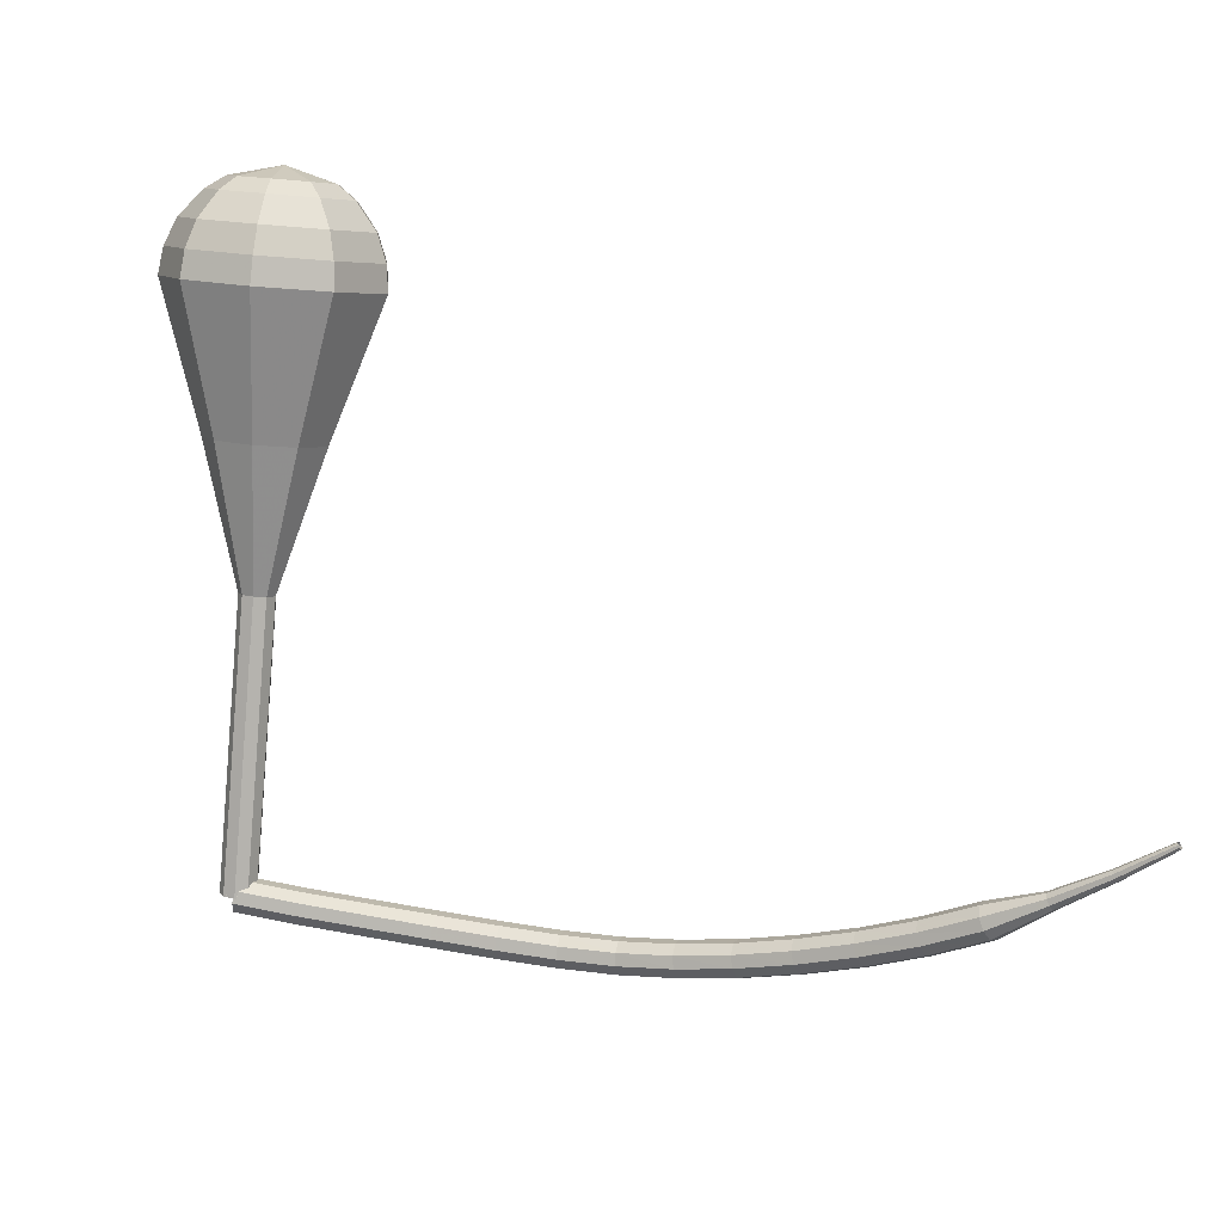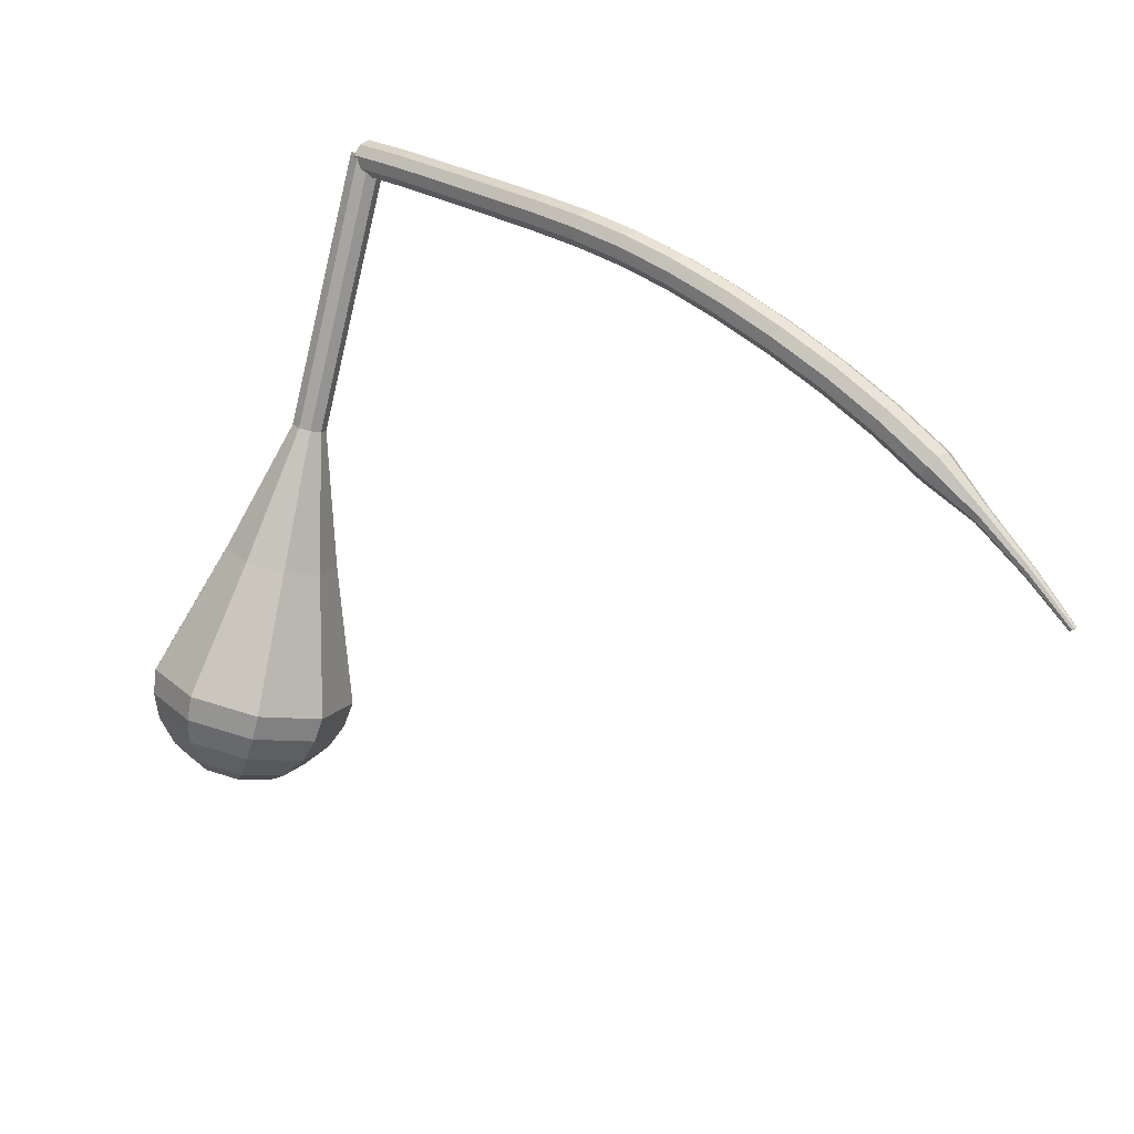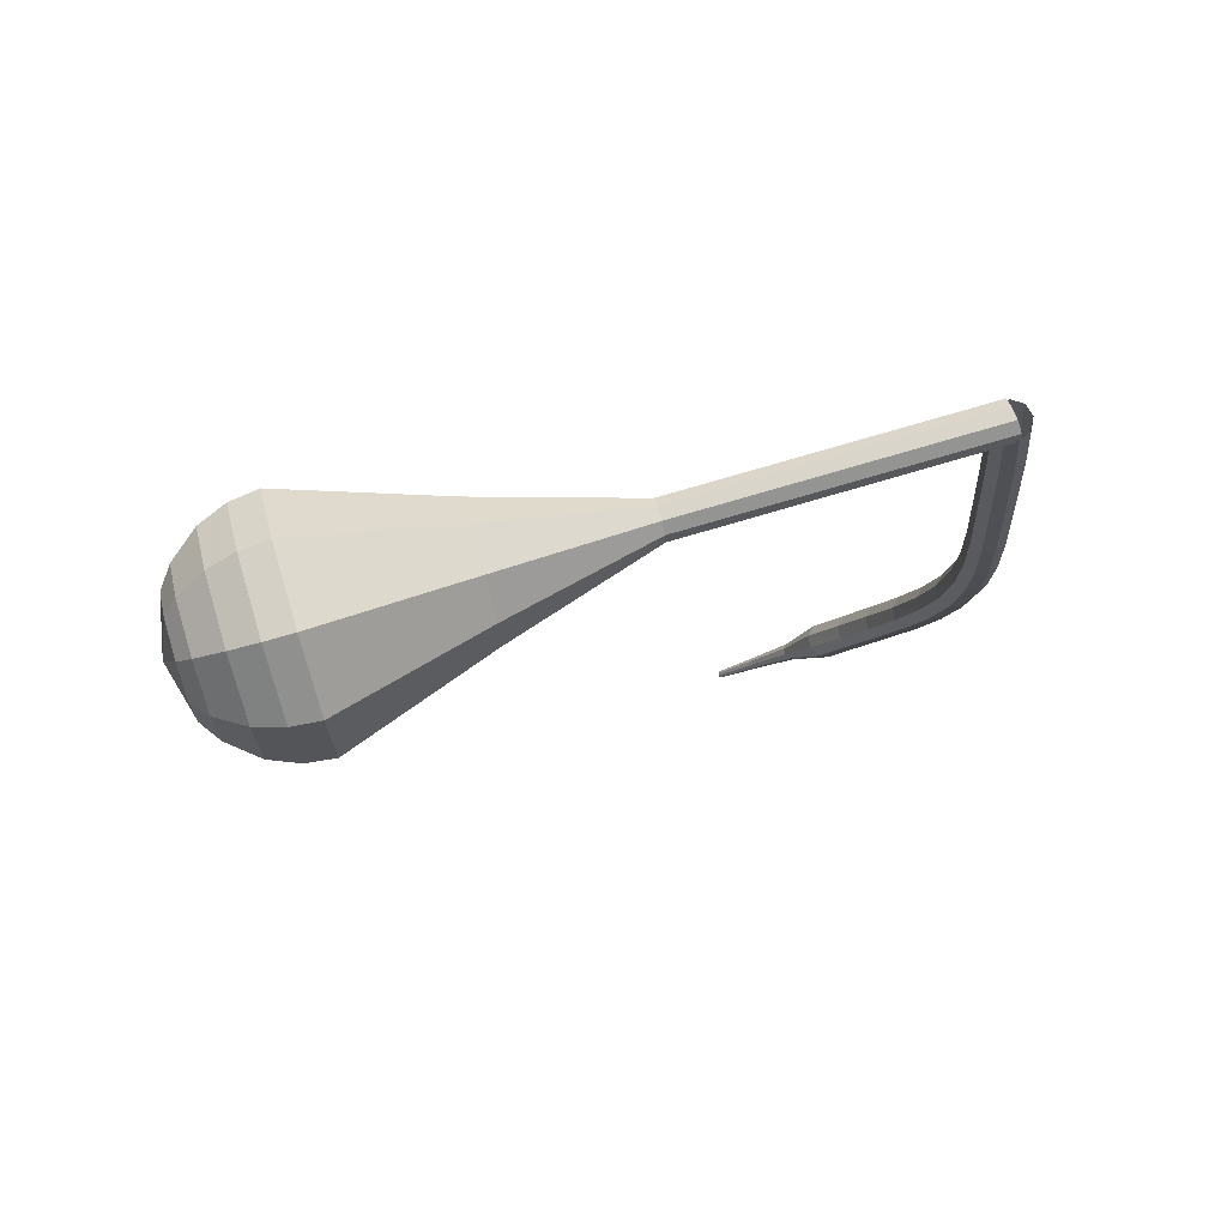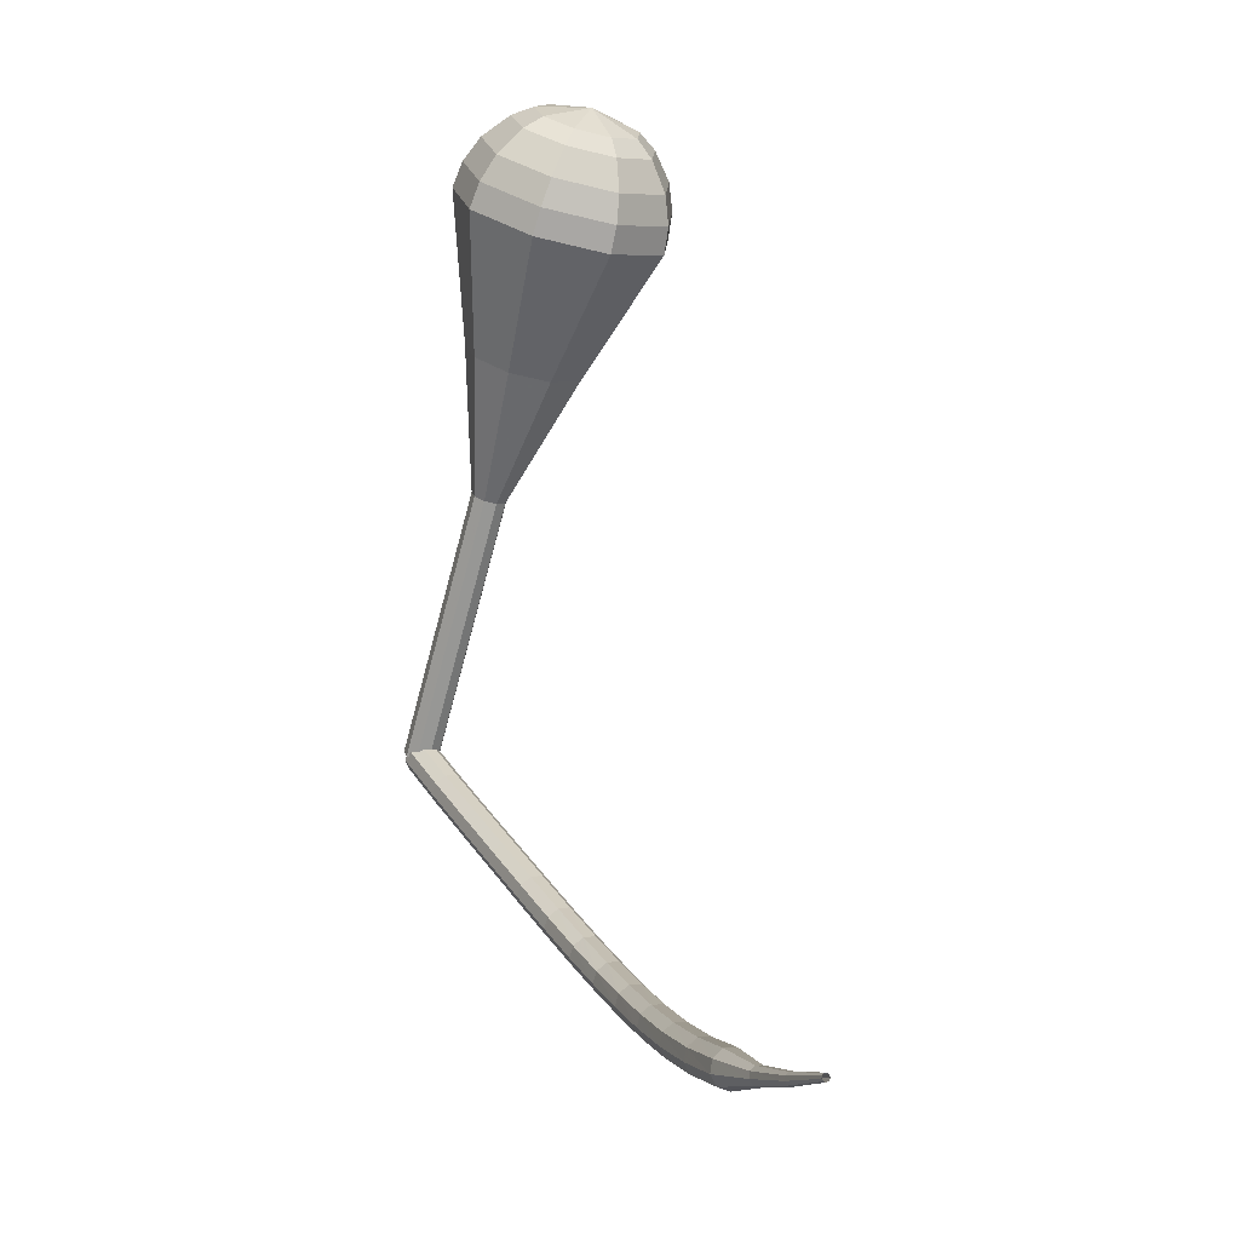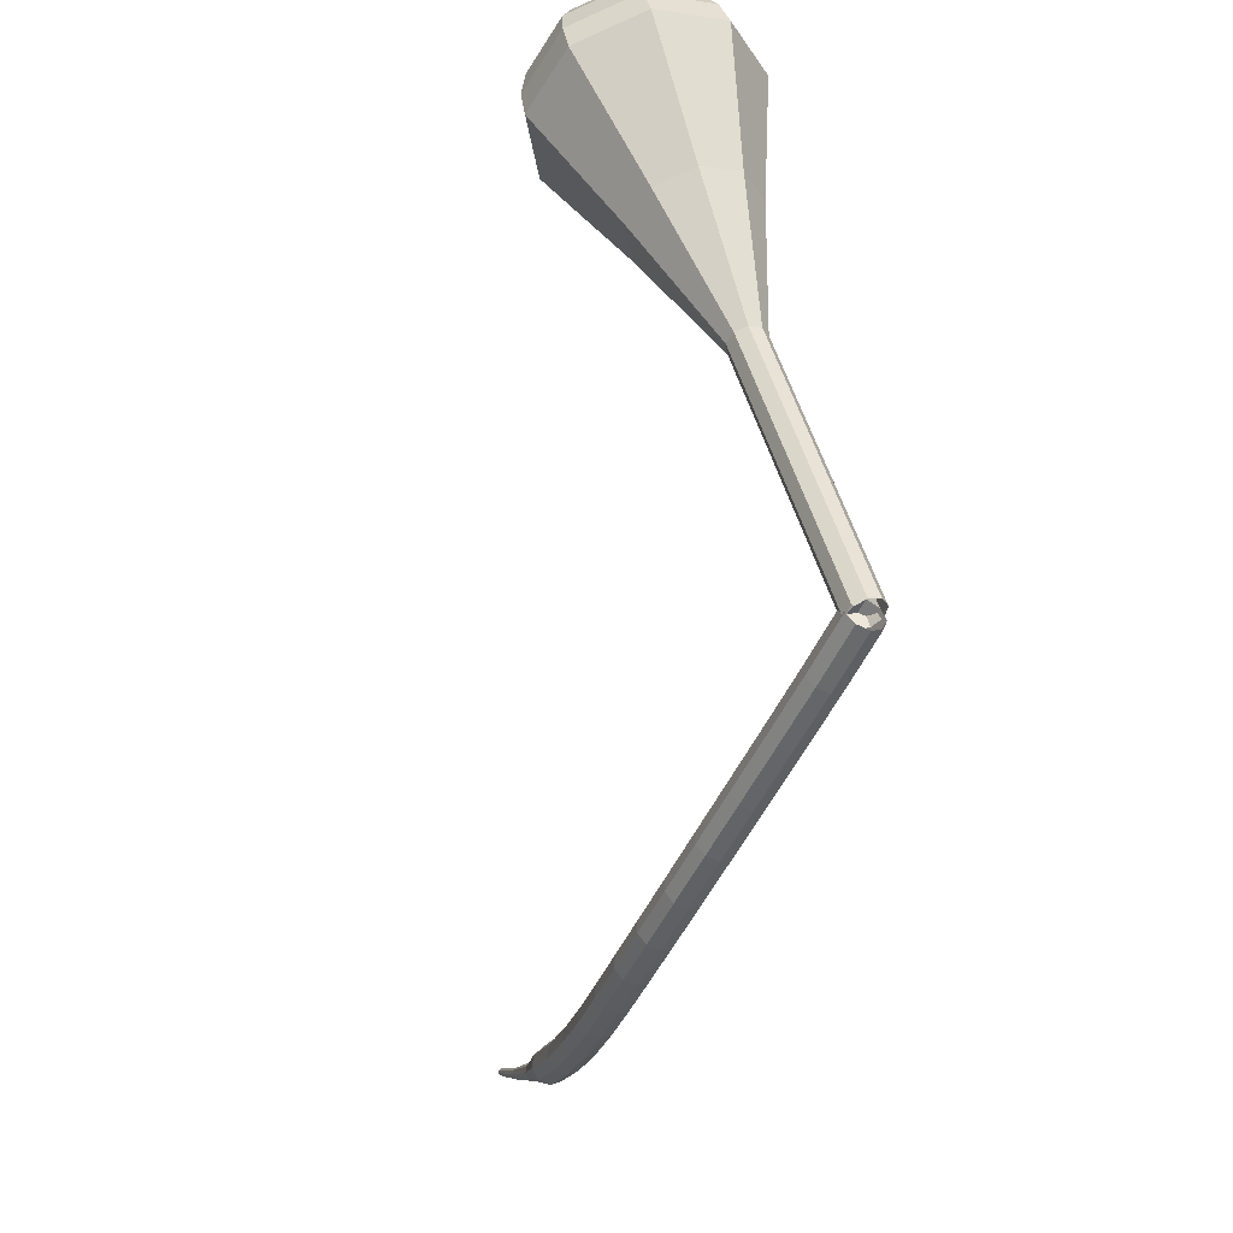
<metadata>
{"format":"obj","ext":"obj","renderer":"f3d","projection":"perspective","resolution":1024,"background":"white","views":[{"elev":24.0,"azim":-120.8,"up":"+Z"},{"elev":-61.6,"azim":177.6,"up":"+Y"},{"elev":27.4,"azim":90.0,"up":"+Y"},{"elev":27.9,"azim":-72.2,"up":"+Z"},{"elev":-45.7,"azim":112.3,"up":"+Z"}]}
</metadata>
<code>
g tube1
v 140.4 151.2 96.89
v 140.7 151 96.09
v 141.2 150.5 95.66
v 141.8 149.9 95.81
v 142.2 149.5 96.46
v 142.1 149.4 97.32
v 141.7 149.8 97.97
v 141.1 150.4 98.12
v 140.6 150.9 97.69
v 140.4 151.2 96.89
v 137.3 147.9 96.53
v 137.5 147.8 95.73
v 138.1 147.3 95.3
v 138.7 146.7 95.45
v 139 146.3 96.1
v 139 146.2 96.95
v 138.6 146.6 97.61
v 138 147.2 97.75
v 137.5 147.7 97.33
v 137.3 147.9 96.53
v 134.1 144.7 96.27
v 134.4 144.5 95.47
v 134.9 144 95.04
v 135.5 143.4 95.19
v 135.9 143 95.84
v 135.9 143 96.69
v 135.5 143.4 97.35
v 134.8 143.9 97.5
v 134.3 144.5 97.07
v 134.1 144.7 96.27
v 131.1 141.5 96.03
v 131.3 141.3 95.22
v 131.9 140.8 94.8
v 132.5 140.3 94.94
v 132.8 139.8 95.6
v 132.8 139.8 96.45
v 132.4 140.2 97.11
v 131.8 140.8 97.25
v 131.3 141.3 96.83
v 131.1 141.5 96.03
v 128.1 138.5 95.81
v 128.3 138.3 95.01
v 128.9 137.8 94.58
v 129.5 137.2 94.73
v 129.9 136.8 95.38
v 129.8 136.7 96.24
v 129.4 137.1 96.89
v 128.8 137.7 97.04
v 128.3 138.2 96.61
v 128.1 138.5 95.81
v 125.3 135.6 95.71
v 125.5 135.4 94.9
v 126 134.8 94.48
v 126.6 134.2 94.63
v 127 133.8 95.28
v 127 133.8 96.14
v 126.6 134.2 96.79
v 126 134.8 96.94
v 125.5 135.4 96.51
v 125.3 135.6 95.71
v 122.4 132.9 95.86
v 122.6 132.6 95.06
v 123.1 132.1 94.63
v 123.6 131.4 94.78
v 124.1 131.1 95.43
v 124.1 131.1 96.28
v 123.8 131.6 96.94
v 123.2 132.2 97.08
v 122.7 132.7 96.66
v 122.4 132.9 95.86
v 119.6 130.4 96.36
v 119.6 130.1 95.57
v 120.1 129.4 95.14
v 120.6 128.8 95.29
v 121.1 128.5 95.94
v 121.2 128.6 96.78
v 120.9 129.1 97.42
v 120.4 129.7 97.57
v 119.9 130.2 97.15
v 119.6 130.4 96.36
v 116.5 128 97.23
v 116.6 127.6 96.45
v 116.9 126.9 96.04
v 117.5 126.3 96.18
v 117.9 126 96.82
v 118.1 126.1 97.64
v 117.9 126.6 98.28
v 117.4 127.3 98.42
v 116.9 127.8 98.01
v 116.5 128 97.23
v 113.4 125.6 98.43
v 113.3 125.2 97.66
v 113.7 124.5 97.26
v 114.2 123.9 97.4
v 114.7 123.5 98.02
v 114.9 123.7 98.83
v 114.8 124.3 99.45
v 114.3 125 99.6
v 113.8 125.5 99.19
v 113.4 125.6 98.43
v 110.2 123.2 99.88
v 110.1 122.8 99.13
v 110.4 122.1 98.73
v 111 121.5 98.87
v 111.5 121.2 99.48
v 111.8 121.3 100.3
v 111.6 121.9 100.9
v 111.2 122.6 101
v 110.6 123.1 100.6
v 110.2 123.2 99.88
v 107.1 120.8 101.5
v 107 120.4 100.8
v 107.3 119.7 100.4
v 107.9 119.1 100.5
v 108.4 118.8 101.1
v 108.7 119 101.9
v 108.6 119.6 102.5
v 108.1 120.3 102.6
v 107.5 120.8 102.3
v 107.1 120.8 101.5
v 104.1 118.4 103.4
v 104 118 102.7
v 104.3 117.3 102.3
v 104.9 116.7 102.4
v 105.5 116.4 103
v 105.8 116.7 103.7
v 105.7 117.3 104.3
v 105.2 118 104.5
v 104.6 118.5 104.1
v 104.1 118.4 103.4
v 101.7 115.6 105.4
v 101.7 115.3 105.1
v 101.8 115 104.9
v 102.1 114.7 105
v 102.4 114.6 105.2
v 102.6 114.8 105.6
v 102.5 115.1 105.9
v 102.3 115.4 106
v 102 115.6 105.8
v 101.7 115.6 105.4
v 99.13 113 107.8
v 99.08 112.8 107.6
v 99.19 112.6 107.4
v 99.4 112.4 107.5
v 99.61 112.4 107.7
v 99.73 112.5 107.9
v 99.7 112.7 108.1
v 99.53 112.9 108.1
v 99.31 113 108
v 99.13 113 107.8
v 96.71 110.5 110.3
v 96.68 110.4 110.1
v 96.75 110.3 110.1
v 96.87 110.1 110.1
v 97.01 110.1 110.2
v 97.08 110.2 110.3
v 97.06 110.3 110.4
v 96.96 110.5 110.5
v 96.82 110.5 110.4
v 96.71 110.5 110.3
f 1 2 12
f 12 11 1
f 2 3 13
f 13 12 2
f 3 4 14
f 14 13 3
f 4 5 15
f 15 14 4
f 5 6 16
f 16 15 5
f 6 7 17
f 17 16 6
f 7 8 18
f 18 17 7
f 8 9 19
f 19 18 8
f 9 10 20
f 20 19 9
f 11 12 22
f 22 21 11
f 12 13 23
f 23 22 12
f 13 14 24
f 24 23 13
f 14 15 25
f 25 24 14
f 15 16 26
f 26 25 15
f 16 17 27
f 27 26 16
f 17 18 28
f 28 27 17
f 18 19 29
f 29 28 18
f 19 20 30
f 30 29 19
f 21 22 32
f 32 31 21
f 22 23 33
f 33 32 22
f 23 24 34
f 34 33 23
f 24 25 35
f 35 34 24
f 25 26 36
f 36 35 25
f 26 27 37
f 37 36 26
f 27 28 38
f 38 37 27
f 28 29 39
f 39 38 28
f 29 30 40
f 40 39 29
f 31 32 42
f 42 41 31
f 32 33 43
f 43 42 32
f 33 34 44
f 44 43 33
f 34 35 45
f 45 44 34
f 35 36 46
f 46 45 35
f 36 37 47
f 47 46 36
f 37 38 48
f 48 47 37
f 38 39 49
f 49 48 38
f 39 40 50
f 50 49 39
f 41 42 52
f 52 51 41
f 42 43 53
f 53 52 42
f 43 44 54
f 54 53 43
f 44 45 55
f 55 54 44
f 45 46 56
f 56 55 45
f 46 47 57
f 57 56 46
f 47 48 58
f 58 57 47
f 48 49 59
f 59 58 48
f 49 50 60
f 60 59 49
f 51 52 62
f 62 61 51
f 52 53 63
f 63 62 52
f 53 54 64
f 64 63 53
f 54 55 65
f 65 64 54
f 55 56 66
f 66 65 55
f 56 57 67
f 67 66 56
f 57 58 68
f 68 67 57
f 58 59 69
f 69 68 58
f 59 60 70
f 70 69 59
f 61 62 72
f 72 71 61
f 62 63 73
f 73 72 62
f 63 64 74
f 74 73 63
f 64 65 75
f 75 74 64
f 65 66 76
f 76 75 65
f 66 67 77
f 77 76 66
f 67 68 78
f 78 77 67
f 68 69 79
f 79 78 68
f 69 70 80
f 80 79 69
f 71 72 82
f 82 81 71
f 72 73 83
f 83 82 72
f 73 74 84
f 84 83 73
f 74 75 85
f 85 84 74
f 75 76 86
f 86 85 75
f 76 77 87
f 87 86 76
f 77 78 88
f 88 87 77
f 78 79 89
f 89 88 78
f 79 80 90
f 90 89 79
f 81 82 92
f 92 91 81
f 82 83 93
f 93 92 82
f 83 84 94
f 94 93 83
f 84 85 95
f 95 94 84
f 85 86 96
f 96 95 85
f 86 87 97
f 97 96 86
f 87 88 98
f 98 97 87
f 88 89 99
f 99 98 88
f 89 90 100
f 100 99 89
f 91 92 102
f 102 101 91
f 92 93 103
f 103 102 92
f 93 94 104
f 104 103 93
f 94 95 105
f 105 104 94
f 95 96 106
f 106 105 95
f 96 97 107
f 107 106 96
f 97 98 108
f 108 107 97
f 98 99 109
f 109 108 98
f 99 100 110
f 110 109 99
f 101 102 112
f 112 111 101
f 102 103 113
f 113 112 102
f 103 104 114
f 114 113 103
f 104 105 115
f 115 114 104
f 105 106 116
f 116 115 105
f 106 107 117
f 117 116 106
f 107 108 118
f 118 117 107
f 108 109 119
f 119 118 108
f 109 110 120
f 120 119 109
f 111 112 122
f 122 121 111
f 112 113 123
f 123 122 112
f 113 114 124
f 124 123 113
f 114 115 125
f 125 124 114
f 115 116 126
f 126 125 115
f 116 117 127
f 127 126 116
f 117 118 128
f 128 127 117
f 118 119 129
f 129 128 118
f 119 120 130
f 130 129 119
f 121 122 132
f 132 131 121
f 122 123 133
f 133 132 122
f 123 124 134
f 134 133 123
f 124 125 135
f 135 134 124
f 125 126 136
f 136 135 125
f 126 127 137
f 137 136 126
f 127 128 138
f 138 137 127
f 128 129 139
f 139 138 128
f 129 130 140
f 140 139 129
f 131 132 142
f 142 141 131
f 132 133 143
f 143 142 132
f 133 134 144
f 144 143 133
f 134 135 145
f 145 144 134
f 135 136 146
f 146 145 135
f 136 137 147
f 147 146 136
f 137 138 148
f 148 147 137
f 138 139 149
f 149 148 138
f 139 140 150
f 150 149 139
f 141 142 152
f 152 151 141
f 142 143 153
f 153 152 142
f 143 144 154
f 154 153 143
f 144 145 155
f 155 154 144
f 145 146 156
f 156 155 145
f 146 147 157
f 157 156 146
f 147 148 158
f 158 157 147
f 148 149 159
f 159 158 148
f 149 150 160
f 160 159 149
v 140.4 149.4 96.89
v 141.1 149.1 96.55
v 141.9 149.4 96.37
v 142.4 150 96.43
v 142.4 150.8 96.71
v 141.9 151.4 97.07
v 141.1 151.4 97.35
v 140.4 150.9 97.42
v 140.1 150.1 97.23
v 140.4 149.4 96.89
v 140.4 149.4 96.89
v 141.1 149.1 96.66
v 141.9 149.3 96.54
v 142.5 150 96.58
v 142.4 150.8 96.77
v 141.9 151.4 97.01
v 141.1 151.5 97.2
v 140.3 151 97.24
v 140.1 150.2 97.12
v 140.4 149.4 96.89
v 141.4 148.4 101.7
v 142.1 148 101.4
v 142.9 148.2 101.3
v 143.4 148.9 101.3
v 143.4 149.8 101.5
v 142.8 150.4 101.8
v 142 150.4 102
v 141.3 150 102
v 141 149.2 101.9
v 141.4 148.4 101.7
v 142.3 147.4 106.4
v 143.1 147 106.2
v 143.9 147.2 106.1
v 144.4 147.9 106.1
v 144.4 148.7 106.3
v 143.8 149.3 106.5
v 143 149.4 106.7
v 142.3 148.9 106.8
v 142 148.1 106.6
v 142.3 147.4 106.4
v 143.3 146.3 111.2
v 144 146 111
v 144.8 146.2 110.8
v 145.4 146.8 110.9
v 145.3 147.7 111.1
v 144.8 148.3 111.3
v 143.9 148.4 111.5
v 143.2 147.9 111.5
v 143 147.1 111.4
v 143.3 146.3 111.2
v 144.2 145.3 115.9
v 145 144.9 115.7
v 145.8 145.1 115.6
v 146.3 145.8 115.6
v 146.3 146.6 115.8
v 145.7 147.2 116.1
v 144.9 147.3 116.3
v 144.2 146.9 116.3
v 143.9 146.1 116.2
v 144.2 145.3 115.9
v 144 141.2 125.5
v 146.5 140 124.7
v 149.2 140.7 124.3
v 151 142.9 124.4
v 150.9 145.7 125.1
v 149 147.8 125.9
v 146.2 148 126.5
v 143.9 146.5 126.6
v 143 143.8 126.2
v 144 141.2 125.5
v 143.5 136.9 135
v 147.9 134.7 133.6
v 152.9 135.9 132.9
v 156 140 133.2
v 155.8 145 134.3
v 152.5 148.6 135.7
v 147.5 149.1 136.8
v 143.2 146.3 137.1
v 141.6 141.5 136.4
v 143.5 136.9 135
v 144 136.7 136.8
v 148.3 134.5 135.5
v 153.1 135.7 134.8
v 156.1 139.7 135
v 156 144.5 136.1
v 152.7 148 137.5
v 147.9 148.5 138.6
v 143.8 145.8 138.8
v 142.2 141.1 138.1
v 144 136.7 136.8
v 145 136.8 138.6
v 148.8 134.9 137.4
v 153.1 136 136.8
v 155.8 139.5 137
v 155.6 143.8 138
v 152.8 146.9 139.2
v 148.4 147.4 140.2
v 144.7 144.9 140.4
v 143.4 140.8 139.8
v 145 136.8 138.6
v 146.5 137.5 140.4
v 149.4 136 139.5
v 152.6 136.8 139
v 154.7 139.5 139.2
v 154.6 142.8 139.9
v 152.4 145.2 140.9
v 149.1 145.5 141.6
v 146.3 143.7 141.8
v 145.2 140.5 141.3
v 146.5 137.5 140.4
v 147.6 138.2 141.3
v 149.8 137.1 140.6
v 152.1 137.7 140.3
v 153.7 139.7 140.4
v 153.6 142.1 140.9
v 152 143.8 141.6
v 149.6 144.1 142.2
v 147.5 142.7 142.3
v 146.7 140.4 142
v 147.6 138.2 141.3
v 150.5 140.4 142.2
v 150.5 140.4 142.2
v 150.5 140.4 142.2
v 150.5 140.4 142.2
v 150.5 140.4 142.2
v 150.5 140.4 142.2
v 150.5 140.4 142.2
v 150.5 140.4 142.2
v 150.5 140.4 142.2
v 150.5 140.4 142.2
f 161 162 172
f 172 171 161
f 162 163 173
f 173 172 162
f 163 164 174
f 174 173 163
f 164 165 175
f 175 174 164
f 165 166 176
f 176 175 165
f 166 167 177
f 177 176 166
f 167 168 178
f 178 177 167
f 168 169 179
f 179 178 168
f 169 170 180
f 180 179 169
f 171 172 182
f 182 181 171
f 172 173 183
f 183 182 172
f 173 174 184
f 184 183 173
f 174 175 185
f 185 184 174
f 175 176 186
f 186 185 175
f 176 177 187
f 187 186 176
f 177 178 188
f 188 187 177
f 178 179 189
f 189 188 178
f 179 180 190
f 190 189 179
f 181 182 192
f 192 191 181
f 182 183 193
f 193 192 182
f 183 184 194
f 194 193 183
f 184 185 195
f 195 194 184
f 185 186 196
f 196 195 185
f 186 187 197
f 197 196 186
f 187 188 198
f 198 197 187
f 188 189 199
f 199 198 188
f 189 190 200
f 200 199 189
f 191 192 202
f 202 201 191
f 192 193 203
f 203 202 192
f 193 194 204
f 204 203 193
f 194 195 205
f 205 204 194
f 195 196 206
f 206 205 195
f 196 197 207
f 207 206 196
f 197 198 208
f 208 207 197
f 198 199 209
f 209 208 198
f 199 200 210
f 210 209 199
f 201 202 212
f 212 211 201
f 202 203 213
f 213 212 202
f 203 204 214
f 214 213 203
f 204 205 215
f 215 214 204
f 205 206 216
f 216 215 205
f 206 207 217
f 217 216 206
f 207 208 218
f 218 217 207
f 208 209 219
f 219 218 208
f 209 210 220
f 220 219 209
f 211 212 222
f 222 221 211
f 212 213 223
f 223 222 212
f 213 214 224
f 224 223 213
f 214 215 225
f 225 224 214
f 215 216 226
f 226 225 215
f 216 217 227
f 227 226 216
f 217 218 228
f 228 227 217
f 218 219 229
f 229 228 218
f 219 220 230
f 230 229 219
f 221 222 232
f 232 231 221
f 222 223 233
f 233 232 222
f 223 224 234
f 234 233 223
f 224 225 235
f 235 234 224
f 225 226 236
f 236 235 225
f 226 227 237
f 237 236 226
f 227 228 238
f 238 237 227
f 228 229 239
f 239 238 228
f 229 230 240
f 240 239 229
f 231 232 242
f 242 241 231
f 232 233 243
f 243 242 232
f 233 234 244
f 244 243 233
f 234 235 245
f 245 244 234
f 235 236 246
f 246 245 235
f 236 237 247
f 247 246 236
f 237 238 248
f 248 247 237
f 238 239 249
f 249 248 238
f 239 240 250
f 250 249 239
f 241 242 252
f 252 251 241
f 242 243 253
f 253 252 242
f 243 244 254
f 254 253 243
f 244 245 255
f 255 254 244
f 245 246 256
f 256 255 245
f 246 247 257
f 257 256 246
f 247 248 258
f 258 257 247
f 248 249 259
f 259 258 248
f 249 250 260
f 260 259 249
f 251 252 262
f 262 261 251
f 252 253 263
f 263 262 252
f 253 254 264
f 264 263 253
f 254 255 265
f 265 264 254
f 255 256 266
f 266 265 255
f 256 257 267
f 267 266 256
f 257 258 268
f 268 267 257
f 258 259 269
f 269 268 258
f 259 260 270
f 270 269 259
f 261 262 272
f 272 271 261
f 262 263 273
f 273 272 262
f 263 264 274
f 274 273 263
f 264 265 275
f 275 274 264
f 265 266 276
f 276 275 265
f 266 267 277
f 277 276 266
f 267 268 278
f 278 277 267
f 268 269 279
f 279 278 268
f 269 270 280
f 280 279 269
f 271 272 282
f 282 281 271
f 272 273 283
f 283 282 272
f 273 274 284
f 284 283 273
f 274 275 285
f 285 284 274
f 275 276 286
f 286 285 275
f 276 277 287
f 287 286 276
f 277 278 288
f 288 287 277
f 278 279 289
f 289 288 278
f 279 280 290
f 290 289 279
g

</code>
